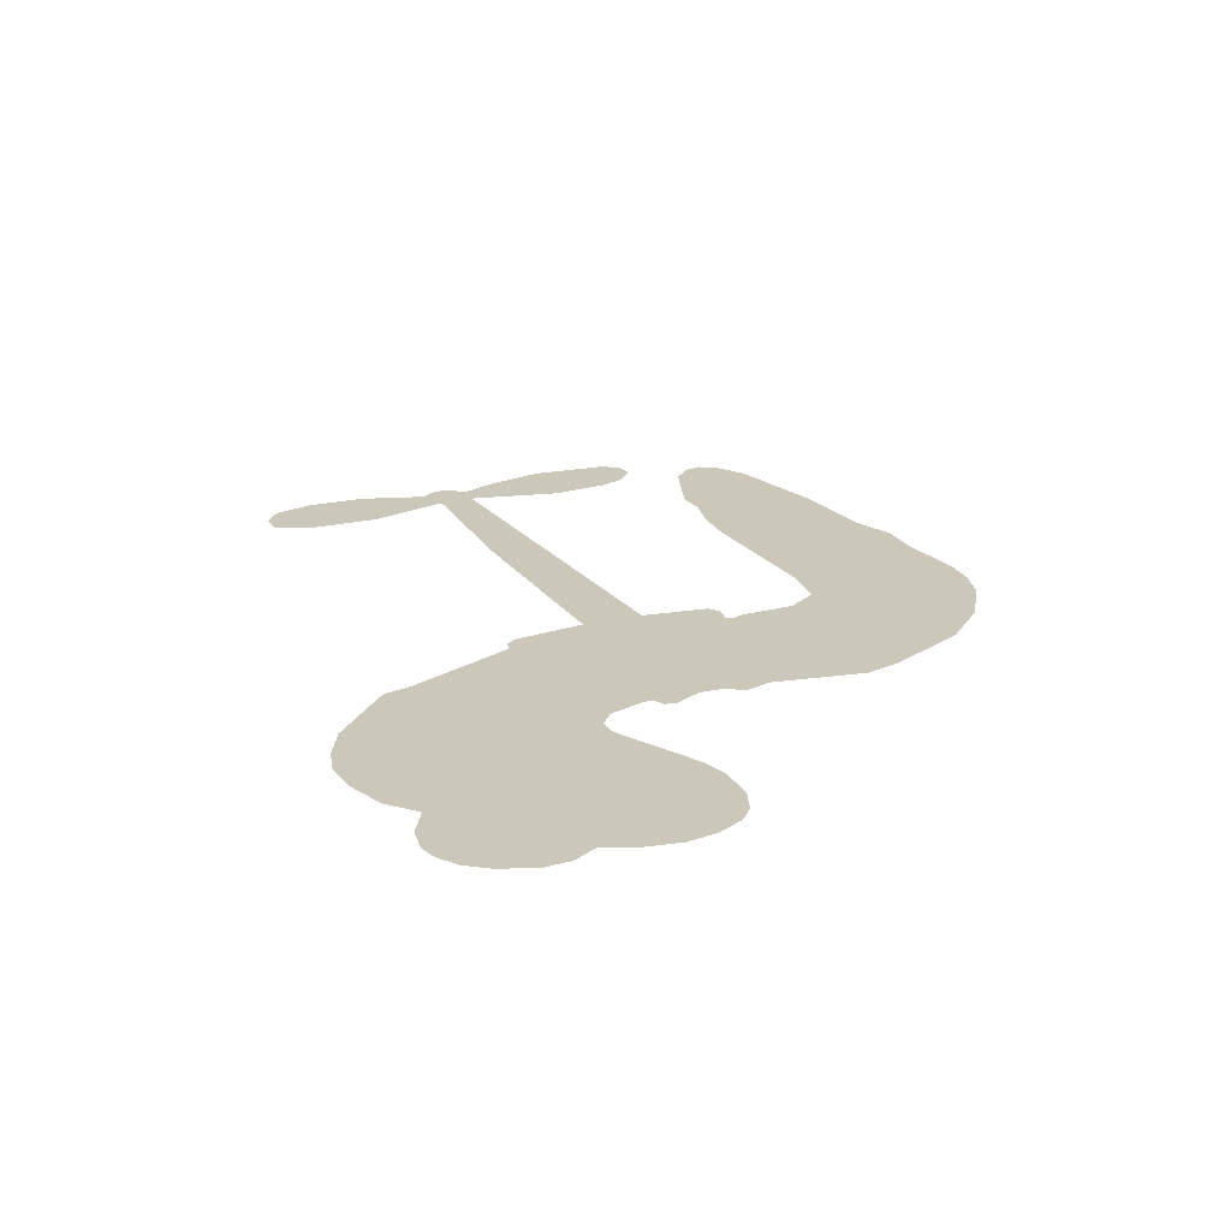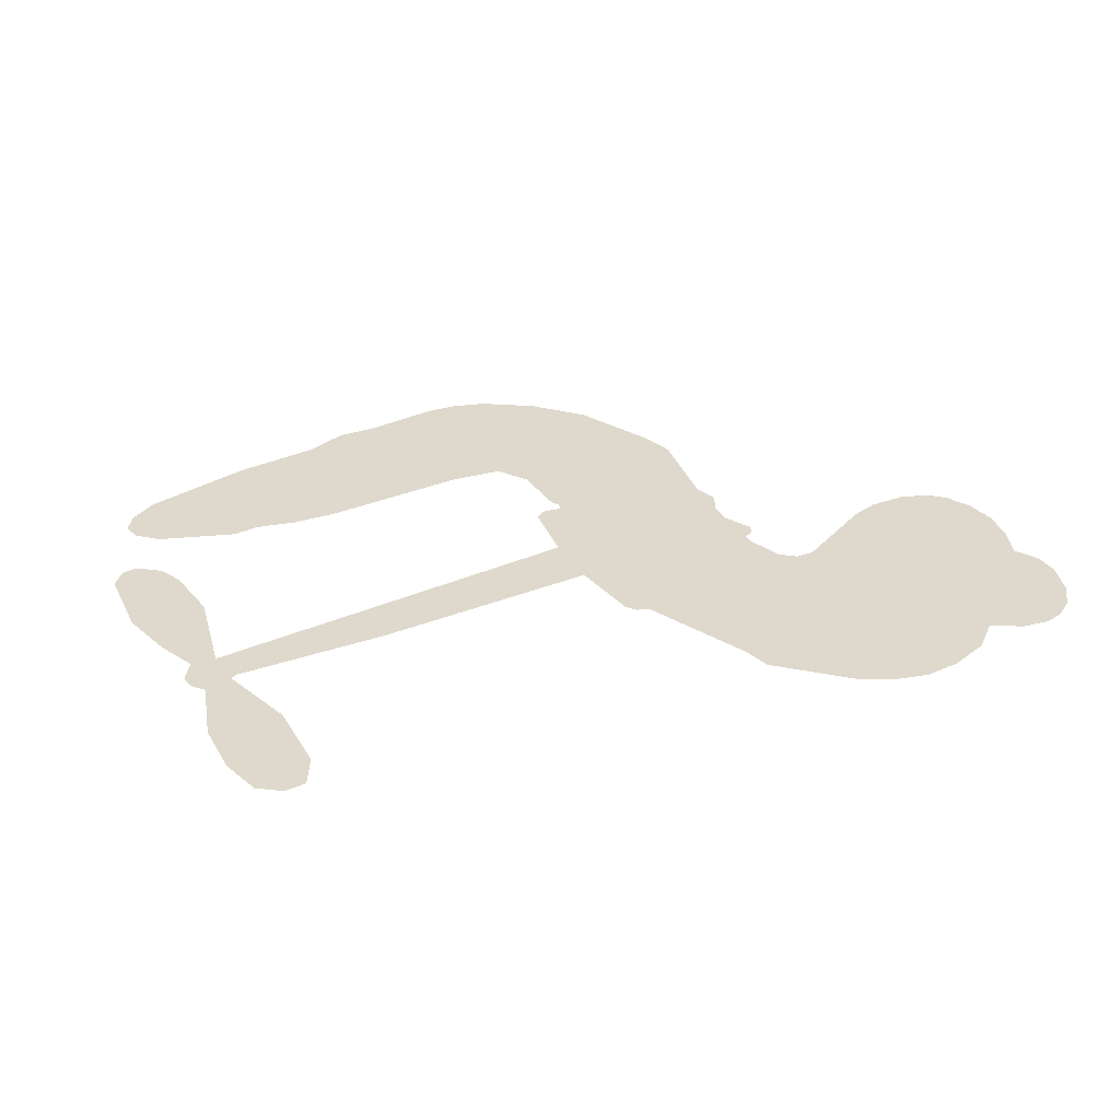
<metadata>
{"format":"obj","ext":"obj","renderer":"f3d","projection":"perspective","resolution":1024,"background":"white","views":[{"elev":21.6,"azim":-117.8,"up":"+Z"},{"elev":32.2,"azim":148.3,"up":"+Z"}]}
</metadata>
<code>
v 129.2 40.14 0
v 130.5 45.2 0
v 132.9 49.78 0
v 131.2 53.63 0
v 131.3 57.38 0
v 133.5 62.38 0
v 136.2 65.47 0
v 139.2 67.24 0
v 142.1 67.78 0
v 146.3 66.88 0
v 150.5 63.99 0
v 155 67.36 0
v 161.4 69.03 0
v 166.7 69.03 0
v 170.8 67.66 0
v 176.2 64.53 0
v 185.2 54.67 0
v 185.9 50.3 0
v 191.7 33.23 0
v 193.4 32.48 0
v 194.4 30.94 0
v 195 19.88 0
v 229.4 18.44 0
v 252.7 16.05 0
v 253.5 16.57 0
v 251 28.54 0
v 252.1 39.89 0
v 255 44.43 0
v 258.3 44.32 0
v 261.4 41.66 0
v 262.6 35.2 0
v 261.7 26.77 0
v 257.9 17.19 0
v 259.2 15.21 0
v 259.4 13.13 0
v 257.1 10.01 0
v 258.9 4.073 0
v 260.3 -4.673 0
v 258.5 -16.33 0
v 256.2 -18.6 0
v 253.7 -18.7 0
v 250.7 -15.92 0
v 249.5 -11.96 0
v 249.3 -2.903 0
v 253.4 10.73 0
v 194.2 10.8 0
v 192 1.054 0
v 190.4 0.03345 0
v 187.5 0.6145 0
v 187 -0.5081 0
v 187.7 -1.653 0
v 187.3 -10.4 0
v 189.9 -15.36 0
v 197.5 -16.85 0
v 219.9 -17.39 0
v 226.7 -18.35 0
v 232.5 -20.17 0
v 236.4 -20.09 0
v 247.5 -25.01 0
v 250.2 -28.1 0
v 250.6 -30.81 0
v 248.3 -33.58 0
v 243.9 -35.77 0
v 227 -38.5 0
v 213.6 -38.84 0
v 207 -40.69 0
v 200.8 -40.04 0
v 189.6 -40.47 0
v 185.1 -39.83 0
v 180 -37.83 0
v 172.9 -32.47 0
v 166.9 -24.77 0
v 162.2 -11.75 0
v 161.3 -6.443 0
v 164.7 7.301 0
v 163.9 11.05 0
v 165.8 14.17 0
v 166.2 17.3 0
v 164.4 21.77 0
v 165 23.23 0
v 166.6 23.87 0
v 166.9 25.21 0
v 165.5 30.94 0
v 163.3 33.04 0
v 160.5 33.32 0
v 147.1 27.63 0
v 142.8 26.78 0
v 137.2 27.22 0
v 133.3 29.1 0
v 131.1 31.35 0
v 129.5 35.52 0
v 223.8 10.77 0
v 254 14.87 0
v 169.1 24.1 0
v 185.3 0.9097 0
v 187.5 -6.026 0
v 166.6 21.72 0
v 191.4 30.04 0
v 193.1 5.928 0
v 238.6 10.75 0
v 255.8 16.33 0
v 246 10.74 0
v 249.7 10.73 0
v 165.3 19.53 0
v 186.7 3.322 0
v 252.3 22.55 0
v 256.6 13.57 0
v 255 20 0
v 246.7 -30 0
v 254.8 -14.95 0
v 170 28.64 0
v 185.3 -2.236 0
v 168.1 19.35 0
v 136.2 34.04 0
v 141.6 62.34 0
v 162.4 38.16 0
v 194.7 25.41 0
v 189.7 2.963 0
v 241 17.24 0
v 246.9 16.65 0
v 181.7 4.694 0
v 185.9 32.2 0
v 170.4 15.24 0
v 168.1 35.8 0
v 188.7 7.495 0
v 251.4 13.27 0
v 179.7 -0.7405 0
v 248.1 13.62 0
v 244.7 13.94 0
v 168.8 10.15 0
v 234.6 -27.15 0
v 251.3 3.913 0
v 256.5 40.26 0
v 259.8 21.98 0
v 259.4 -10.5 0
v 137.9 55.29 0
v 242.3 10.74 0
v 234.5 -23.36 0
v 254.5 6.672 0
v 227.8 -25.38 0
v 242 -22.55 0
v 238.5 -25.18 0
v 166.3 60.96 0
v 188.5 -32.21 0
v 133.6 38.11 0
v 143.6 34.15 0
v 137.6 61.58 0
v 177.6 24.89 0
v 180.5 -7.927 0
v 251.5 34.22 0
v 256.1 23.98 0
v 134.9 52.97 0
v 139.5 47.76 0
v 138.5 51.47 0
v 145.6 51.52 0
v 142 53.95 0
v 235.5 -37.13 0
v 242.8 -27.27 0
v 167.6 64.95 0
v 177.8 51.25 0
v 187.9 -36.5 0
v 144.3 30.35 0
v 153.8 30.47 0
v 139.9 31.44 0
v 173.2 25.69 0
v 184.3 -8.084 0
v 182.2 -13.97 0
v 142.1 50.31 0
v 145.4 44.43 0
v 147.4 58.02 0
v 141.1 58.11 0
v 162.8 64.33 0
v 171.7 61.4 0
v 182 51.92 0
v 195.2 -40.26 0
v 183.3 -33.66 0
v 172.8 20.84 0
v 176.8 32.98 0
v 145.4 55.08 0
v 150.7 53.58 0
v 180.7 59.6 0
v 169.2 32.26 0
v 191.3 -34.81 0
v 194.9 -28.71 0
v 174 29.84 0
v 179.3 55.41 0
v 188.8 41.77 0
v 172.4 34.13 0
v 175.9 58.88 0
v 173.2 42.51 0
v 181.1 44.16 0
v 171.6 38.43 0
v 182.6 47.91 0
v 177.3 38.58 0
v 166.9 42.65 0
v 187.3 46.03 0
v 168.2 39.35 0
v 184.9 42.82 0
v 181.6 39.69 0
v 185.8 38.57 0
v 182.7 35.37 0
v 190.2 37.5 0
v 181.2 30.69 0
v 187.4 35.4 0
v 164.9 35.95 0
v 182.1 1.475 0
v 178.7 2.725 0
v 176.7 9.085 0
v 173.1 -0.8337 0
v 259.8 38.03 0
v 255.8 35.74 0
v 255.1 31.02 0
v 139.8 39.18 0
v 139.8 35.31 0
v 186.2 22.21 0
v 135.3 45.62 0
v 155.4 38.12 0
v 186.1 -14.18 0
v 183.8 -21.09 0
v 186.9 -18.29 0
v 183.3 -17.45 0
v 176.6 -17.79 0
v 180.1 -19.69 0
v 189.6 -24.48 0
v 175 -24.91 0
v 187.3 -21.83 0
v 184.4 -26.78 0
v 192 -19.99 0
v 176.8 -21.58 0
v 164.6 -18.26 0
v 179.8 -25.37 0
v 146.3 62.39 0
v 144.3 59.59 0
v 158.8 65.71 0
v 155.2 62.48 0
v 159.5 61.27 0
v 155.9 56.59 0
v 173.5 66.1 0
v 170.8 64.51 0
v 183.3 -37.02 0
v 178.2 -32.93 0
v 150 47.83 0
v 178.4 62.07 0
v 169.7 53.35 0
v 173.1 11.67 0
v 172.4 6.862 0
v 179.2 16.46 0
v 174.8 15.77 0
v 177.5 12.93 0
v 182 10.03 0
v 169.1 -7.769 0
v 254.5 27.34 0
v 258.3 28.66 0
v 262.1 30.99 0
v 259 33.44 0
v 136.9 37.36 0
v 136.3 41.53 0
v 140.2 43.49 0
v 191 22.45 0
v 184.9 27.16 0
v 136.2 48.92 0
v 158.9 36.74 0
v 158.9 41.83 0
v 157.2 31.89 0
v 149 33.26 0
v 154.1 34.39 0
v 150.7 37.64 0
v 152.6 42.89 0
v 185.2 -30.42 0
v 188.5 -28.27 0
v 181 -29.47 0
v 176.8 -28.83 0
v 194.3 -24.06 0
v 208.7 -17.12 0
v 195.9 -20.46 0
v 198.7 -23.87 0
v 203.1 -16.98 0
v 199.4 -28.36 0
v 197.4 -32.19 0
v 206.6 -24.84 0
v 199.9 -20.06 0
v 193.8 -32.17 0
v 199.3 -36.04 0
v 202.5 -25.53 0
v 204.1 -21.25 0
v 204.3 -36.43 0
v 208.1 -21.1 0
v 205.5 -30.63 0
v 214 -25.64 0
v 201.5 -31.89 0
v 214.3 -17.26 0
v 210.4 -24.2 0
v 209.2 -28.35 0
v 213.6 -21.43 0
v 210.2 -34.11 0
v 219.1 -23.05 0
v 193.7 -16.1 0
v 151.7 59.57 0
v 148.8 50.9 0
v 146.6 48.25 0
v 152.2 50.48 0
v 154.3 53.38 0
v 154 46.76 0
v 160.8 52.22 0
v 156 50 0
v 158.5 46.3 0
v 162.7 44.43 0
v 163.8 41.24 0
v 166.8 48.38 0
v 161.9 48.38 0
v 171.9 57.06 0
v 167.8 57.05 0
v 174 53.28 0
v 162.8 57.44 0
v 165.1 53.36 0
v 171.8 48.87 0
v 175.9 5.35 0
v 172.8 3.023 0
v 163 0.429 0
v 168.4 4.475 0
v 163.8 3.865 0
v 166.5 1.384 0
v 166 -3.718 0
v 179.7 7.462 0
v 184.8 7.224 0
v 186.5 11.72 0
v 165 -8.519 0
v 172.1 -19.91 0
v 132.5 42.01 0
v 191 26.25 0
v 181 26.78 0
v 177.8 28.88 0
v 181.4 21.97 0
v 187.9 29.21 0
v 150.5 29.05 0
v 155.6 41.45 0
v 149.1 44.22 0
v 147 40.2 0
v 143.2 41.07 0
v 208 -37.11 0
v 213.6 -30.54 0
v 152.6 56.37 0
v 159.2 57.73 0
v 169.6 45.54 0
v 170.1 -3.754 0
v 174.8 -7.049 0
v 162.1 -3.007 0
v 190.3 11.06 0
v 192.5 15.53 0
v 182.9 14.27 0
v 187.5 16.83 0
v 187.8 25.27 0
v 177.2 20.46 0
v 146.8 36.35 0
v 214.4 -34.68 0
v 220.3 -38.67 0
v 221 -31.27 0
v 217 -38.75 0
v 218.5 -34.88 0
v 222.9 -35.17 0
v 217.2 -31.37 0
v 219 -27.4 0
v 226.6 -30.91 0
v 223.2 -25.32 0
v 225.5 -22.16 0
v 229.2 -21.96 0
v 223.3 -17.87 0
v 209 10.78 0
v 212.2 19.16 0
v 190.7 18.75 0
v 183.6 18.4 0
v 226.6 -34.71 0
v 231.9 -32.77 0
v 231.2 -37.81 0
v 238.6 -30.32 0
v 222.1 -21.23 0
v 201.6 10.79 0
v 235 -30.8 0
v 239.7 -36.45 0
v 237.2 -33.71 0
v 241.3 -33.02 0
v 203.6 19.52 0
v 195.7 16.62 0
v 199.3 19.7 0
v 254.2 -9.758 0
v 257.2 -7.185 0
v 255.1 -1.525 0
v 249.4 -7.432 0
v 253.2 -5.577 0
v 135.2 58.29 0
v 181.8 -4.147 0
v 177.8 -4.277 0
v 177.3 42.64 0
v 177.7 46.93 0
v 179.2 35.62 0
v 169.9 -28.62 0
v 170.9 -24.73 0
v 217 -19.87 0
v 168 -13.52 0
v 172.6 -15.11 0
v 177.1 -12.62 0
v 171.4 -11.19 0
v 180.2 -11.26 0
v 174.6 -10.39 0
v 223.6 -28.88 0
v 230.6 -28.69 0
v 231.4 -25.2 0
v 201.3 15.46 0
v 197.9 10.8 0
v 205.3 13.37 0
v 207.9 19.34 0
v 216.4 10.77 0
v 209.3 15.17 0
v 212.7 10.78 0
v 220.8 18.8 0
v 214.5 15.09 0
v 219.1 14.49 0
v 216.5 18.98 0
v 220.1 10.77 0
v 259.6 -0.2999 0
v 255.2 2.537 0
v 250.3 0.5051 0
v 174.2 46.08 0
v 163.4 -15.01 0
v 168.7 -17.61 0
v 165.8 -21.51 0
v 169.2 -21.76 0
v 198.1 14.21 0
v 235.2 17.84 0
v 237.8 14.74 0
v 231.2 10.76 0
v 234.9 10.75 0
v 233 14.38 0
v 228.8 14.25 0
v 225.1 18.62 0
v 223.2 14.88 0
v 195.6 -35.46 0
v 192.3 -38.21 0
f 112 206 391
f 186 160 174
f 75 130 76
f 203 122 201
f 105 121 206
f 45 107 93
f 51 50 112
f 123 78 77
f 89 88 114
f 125 118 99
f 1 91 145
f 162 164 87
f 25 108 106
f 43 42 110
f 80 79 97
f 126 93 24
f 58 138 142
f 179 299 180
f 128 129 102
f 105 125 325
f 52 166 167
f 143 159 172
f 240 176 70
f 142 138 131
f 176 240 161
f 223 231 219
f 59 158 109
f 95 112 50
f 117 21 98
f 113 94 97
f 97 104 113
f 104 78 113
f 349 383 22
f 166 112 391
f 105 95 49
f 74 73 327
f 51 112 96
f 82 94 111
f 107 34 101
f 52 218 53
f 323 345 322
f 203 260 122
f 90 89 114
f 167 221 218
f 145 256 257
f 91 90 114
f 298 232 170
f 98 19 334
f 282 183 437
f 77 76 130
f 4 3 152
f 152 5 4
f 56 365 366
f 45 126 103
f 115 9 8
f 8 7 147
f 45 139 36
f 106 151 252
f 147 7 6
f 381 158 375
f 114 145 91
f 246 208 245
f 136 154 156
f 10 9 115
f 19 122 334
f 205 83 124
f 17 174 18
f 84 205 116
f 165 111 94
f 182 83 111
f 162 146 164
f 239 15 159
f 206 207 127
f 129 137 102
f 236 234 235
f 350 250 326
f 172 159 14
f 180 302 342
f 126 45 93
f 322 318 320
f 239 238 15
f 211 150 212
f 5 152 390
f 136 152 154
f 25 93 101
f 31 30 210
f 107 45 36
f 124 192 197
f 161 183 144
f 119 430 137
f 120 119 129
f 296 364 376
f 359 361 355
f 287 274 285
f 363 373 406
f 276 285 281
f 50 49 95
f 53 218 220
f 275 54 297
f 49 48 118
f 126 128 103
f 274 287 294
f 58 57 138
f 78 123 113
f 407 406 131
f 118 105 49
f 375 158 142
f 68 161 69
f 61 109 62
f 421 139 132
f 109 60 59
f 166 52 96
f 423 394 160
f 60 109 61
f 348 349 351
f 85 84 116
f 141 58 142
f 162 87 86
f 43 110 385
f 134 32 151
f 386 385 135
f 110 42 41
f 110 135 385
f 102 103 128
f 57 366 407
f 40 110 41
f 40 39 110
f 421 387 420
f 119 137 129
f 141 158 59
f 37 36 139
f 105 206 95
f 47 118 48
f 94 81 97
f 95 206 112
f 430 433 432
f 432 100 430
f 413 416 369
f 82 81 94
f 177 165 94
f 98 20 19
f 98 21 20
f 97 79 104
f 63 62 109
f 108 151 106
f 117 330 259
f 210 133 211
f 93 107 101
f 83 82 111
f 259 22 117
f 348 99 46
f 47 99 118
f 24 93 25
f 132 139 45
f 35 34 107
f 126 24 128
f 101 34 33
f 118 125 105
f 130 123 77
f 115 8 147
f 128 24 120
f 108 101 33
f 27 133 28
f 108 33 134
f 255 253 254
f 185 111 165
f 28 133 29
f 133 30 29
f 129 128 120
f 110 39 135
f 159 15 14
f 145 114 256
f 193 160 394
f 101 108 25
f 389 388 385
f 36 35 107
f 168 154 153
f 81 80 97
f 372 373 363
f 151 108 134
f 214 114 164
f 145 257 329
f 163 265 335
f 179 233 171
f 390 6 5
f 147 390 171
f 113 123 177
f 177 123 248
f 209 346 392
f 397 396 225
f 261 154 152
f 27 150 211
f 253 252 151
f 152 136 390
f 3 2 216
f 168 169 300
f 261 152 3
f 168 156 154
f 261 153 154
f 234 236 172
f 179 156 155
f 147 171 115
f 64 374 372
f 375 380 381
f 141 142 158
f 142 131 375
f 172 14 13
f 143 173 239
f 308 205 197
f 196 198 187
f 283 175 67
f 161 144 176
f 264 266 163
f 214 146 213
f 85 262 264
f 262 85 116
f 114 88 164
f 87 164 88
f 177 94 113
f 332 148 331
f 112 166 96
f 166 149 403
f 346 209 345
f 223 219 221
f 169 168 153
f 155 156 168
f 265 162 86
f 162 265 146
f 179 180 170
f 11 10 232
f 136 156 171
f 171 156 179
f 12 234 13
f 172 13 234
f 173 311 189
f 189 311 313
f 16 173 189
f 200 198 199
f 288 280 284
f 183 282 144
f 270 184 224
f 70 176 241
f 245 248 123
f 148 165 177
f 188 194 192
f 188 182 185
f 179 155 299
f 179 170 233
f 299 300 242
f 301 302 180
f 188 192 124
f 17 181 186
f 83 182 124
f 438 161 68
f 437 283 279
f 288 290 286
f 220 226 228
f 332 165 148
f 188 185 178
f 17 186 174
f 189 186 181
f 174 193 18
f 185 182 111
f 202 187 200
f 182 188 124
f 16 189 243
f 311 173 312
f 189 313 186
f 194 190 192
f 18 193 196
f 194 188 178
f 190 195 197
f 160 193 174
f 198 196 193
f 122 204 201
f 393 194 199
f 160 313 316
f 304 314 343
f 190 197 192
f 198 193 191
f 197 195 308
f 199 191 393
f 198 191 199
f 395 194 178
f 198 200 187
f 201 200 199
f 204 19 202
f 395 199 194
f 201 395 203
f 332 178 185
f 204 202 200
f 260 331 333
f 201 204 200
f 19 204 122
f 83 205 84
f 197 205 124
f 207 206 121
f 206 127 391
f 324 317 207
f 130 320 246
f 250 350 249
f 123 130 245
f 127 207 209
f 207 121 324
f 30 133 210
f 133 27 211
f 150 26 212
f 210 211 255
f 252 212 26
f 253 255 212
f 146 354 339
f 258 153 216
f 146 214 164
f 256 214 213
f 353 247 333
f 348 46 349
f 2 1 329
f 216 257 258
f 307 263 308
f 354 267 338
f 52 167 218
f 221 220 218
f 221 167 223
f 269 270 227
f 219 226 220
f 53 220 228
f 167 222 223
f 219 220 221
f 402 400 404
f 328 225 229
f 222 229 223
f 269 227 271
f 226 227 224
f 224 273 228
f 397 72 396
f 71 70 241
f 227 226 219
f 226 224 228
f 223 229 231
f 144 269 176
f 273 224 184
f 297 53 228
f 399 251 327
f 231 229 225
f 400 402 399
f 426 427 425
f 71 241 272
f 219 231 227
f 10 115 232
f 233 115 171
f 170 232 233
f 115 233 232
f 11 235 12
f 234 12 235
f 11 232 298
f 236 143 172
f 235 11 298
f 235 237 343
f 299 301 180
f 237 302 304
f 143 239 159
f 173 16 238
f 173 238 239
f 70 69 240
f 161 240 69
f 176 269 271
f 271 231 272
f 338 268 337
f 262 263 217
f 314 312 143
f 189 181 243
f 316 313 244
f 246 245 130
f 249 248 245
f 319 322 321
f 318 207 317
f 250 249 208
f 215 260 333
f 249 245 208
f 248 247 353
f 250 208 324
f 247 248 249
f 325 250 324
f 325 326 250
f 230 399 424
f 400 222 401
f 106 252 26
f 253 151 32
f 255 254 31
f 212 252 253
f 210 255 31
f 253 32 254
f 212 255 211
f 214 256 114
f 257 256 213
f 257 213 258
f 216 2 329
f 339 258 213
f 169 153 258
f 330 117 98
f 326 351 350
f 331 260 203
f 259 330 352
f 3 216 261
f 153 261 216
f 263 262 116
f 266 264 262
f 310 304 305
f 301 242 303
f 265 266 267
f 266 262 217
f 267 266 217
f 265 163 266
f 268 267 217
f 268 338 267
f 263 336 217
f 268 303 337
f 270 269 144
f 227 231 271
f 270 144 282
f 227 270 224
f 272 231 225
f 176 271 241
f 272 225 396
f 241 271 272
f 184 278 276
f 228 273 275
f 276 284 285
f 285 274 277
f 273 276 275
f 284 276 278
f 184 276 273
f 54 275 281
f 175 283 437
f 276 281 275
f 279 184 282
f 278 184 279
f 437 279 282
f 290 288 284
f 376 398 296
f 277 54 281
f 282 184 270
f 438 183 161
f 66 286 67
f 67 286 283
f 279 290 278
f 284 280 285
f 285 280 287
f 277 281 285
f 340 65 295
f 278 290 284
f 292 287 280
f 294 287 292
f 340 286 66
f 341 293 295
f 292 280 293
f 358 359 355
f 279 283 290
f 286 290 283
f 293 280 288
f 291 294 398
f 294 292 289
f 295 293 288
f 289 292 293
f 294 289 296
f 294 291 274
f 340 288 286
f 293 341 289
f 361 362 341
f 365 376 364
f 342 170 180
f 275 297 228
f 237 235 298
f 300 299 155
f 301 299 242
f 168 300 155
f 337 300 169
f 242 337 303
f 342 302 237
f 305 301 303
f 311 312 244
f 336 303 268
f 307 310 306
f 301 305 302
f 305 303 306
f 303 336 306
f 304 302 305
f 307 306 263
f 305 306 310
f 308 263 116
f 307 195 309
f 308 116 205
f 195 307 308
f 309 344 316
f 309 244 315
f 307 309 310
f 315 310 309
f 312 173 143
f 313 311 244
f 314 143 236
f 315 312 314
f 244 309 316
f 186 313 160
f 343 314 236
f 315 314 304
f 315 304 310
f 244 312 315
f 344 309 195
f 393 394 423
f 208 246 317
f 318 317 246
f 75 320 130
f 207 318 209
f 323 251 345
f 320 318 246
f 320 321 322
f 322 319 323
f 320 75 321
f 318 322 209
f 347 74 323
f 327 323 74
f 317 324 208
f 325 324 121
f 105 325 121
f 326 325 125
f 348 326 125
f 350 247 249
f 230 425 399
f 323 327 251
f 427 397 328
f 73 399 327
f 145 329 1
f 216 329 257
f 334 330 98
f 215 352 260
f 332 331 203
f 331 148 333
f 178 332 203
f 332 185 165
f 353 333 148
f 371 247 350
f 122 260 334
f 334 260 352
f 336 263 306
f 265 86 335
f 268 217 336
f 300 337 242
f 337 169 338
f 169 258 339
f 265 354 146
f 146 339 213
f 169 339 338
f 65 340 66
f 288 340 295
f 65 355 295
f 341 295 355
f 237 298 342
f 170 342 298
f 235 343 236
f 304 343 237
f 195 190 344
f 423 344 190
f 346 345 251
f 322 345 209
f 399 425 400
f 391 392 149
f 99 348 125
f 323 319 347
f 413 410 368
f 259 370 22
f 215 351 370
f 326 348 351
f 371 333 247
f 370 351 349
f 371 215 333
f 259 352 215
f 334 352 330
f 148 177 353
f 248 353 177
f 267 354 265
f 339 354 338
f 360 363 357
f 289 341 362
f 357 359 360
f 358 356 359
f 364 140 365
f 360 359 356
f 355 65 358
f 361 359 357
f 356 64 360
f 364 405 140
f 361 357 362
f 355 361 341
f 357 363 405
f 289 362 296
f 360 64 372
f 374 157 373
f 296 362 364
f 362 357 405
f 366 365 140
f 398 376 55
f 366 140 407
f 56 366 57
f 417 415 418
f 365 56 367
f 428 384 383
f 22 370 349
f 215 370 259
f 350 351 371
f 215 371 351
f 373 157 380
f 363 360 372
f 378 375 131
f 373 378 406
f 372 374 373
f 381 380 379
f 365 367 376
f 55 376 367
f 377 410 408
f 46 383 349
f 406 378 131
f 373 380 378
f 63 381 379
f 380 375 378
f 157 379 380
f 63 109 381
f 158 381 109
f 408 382 384
f 22 383 384
f 386 135 38
f 377 408 428
f 428 46 409
f 385 386 389
f 387 386 38
f 389 44 388
f 421 420 37
f 422 44 387
f 386 387 389
f 43 385 388
f 44 389 387
f 171 390 136
f 6 390 147
f 392 391 127
f 166 391 149
f 209 392 127
f 149 392 346
f 394 393 191
f 190 194 393
f 193 394 191
f 423 160 316
f 203 395 178
f 199 395 201
f 272 396 71
f 222 328 229
f 328 397 225
f 291 398 55
f 294 296 398
f 400 328 222
f 401 222 167
f 399 402 251
f 167 403 401
f 404 149 346
f 404 400 401
f 346 251 402
f 166 403 167
f 404 403 149
f 404 401 403
f 346 402 404
f 140 405 363
f 362 405 364
f 407 131 138
f 363 406 140
f 407 138 57
f 140 406 407
f 410 377 368
f 413 411 410
f 428 408 384
f 382 408 410
f 413 414 416
f 382 410 411
f 369 411 413
f 416 414 412
f 436 434 435
f 413 368 414
f 417 416 412
f 92 436 419
f 418 369 416
f 417 419 436
f 139 421 37
f 417 418 416
f 417 412 419
f 387 38 420
f 422 421 132
f 344 423 316
f 421 422 387
f 393 423 190
f 72 397 427
f 399 73 424
f 400 425 328
f 425 427 328
f 425 230 426
f 72 427 426
f 46 428 383
f 377 428 409
f 119 429 430
f 137 430 100
f 432 433 431
f 429 23 433
f 434 431 433
f 433 430 429
f 434 433 23
f 415 417 436
f 92 431 434
f 434 436 92
f 434 23 435
f 415 436 435
f 437 183 438
f 68 175 438
f 437 438 175

</code>
